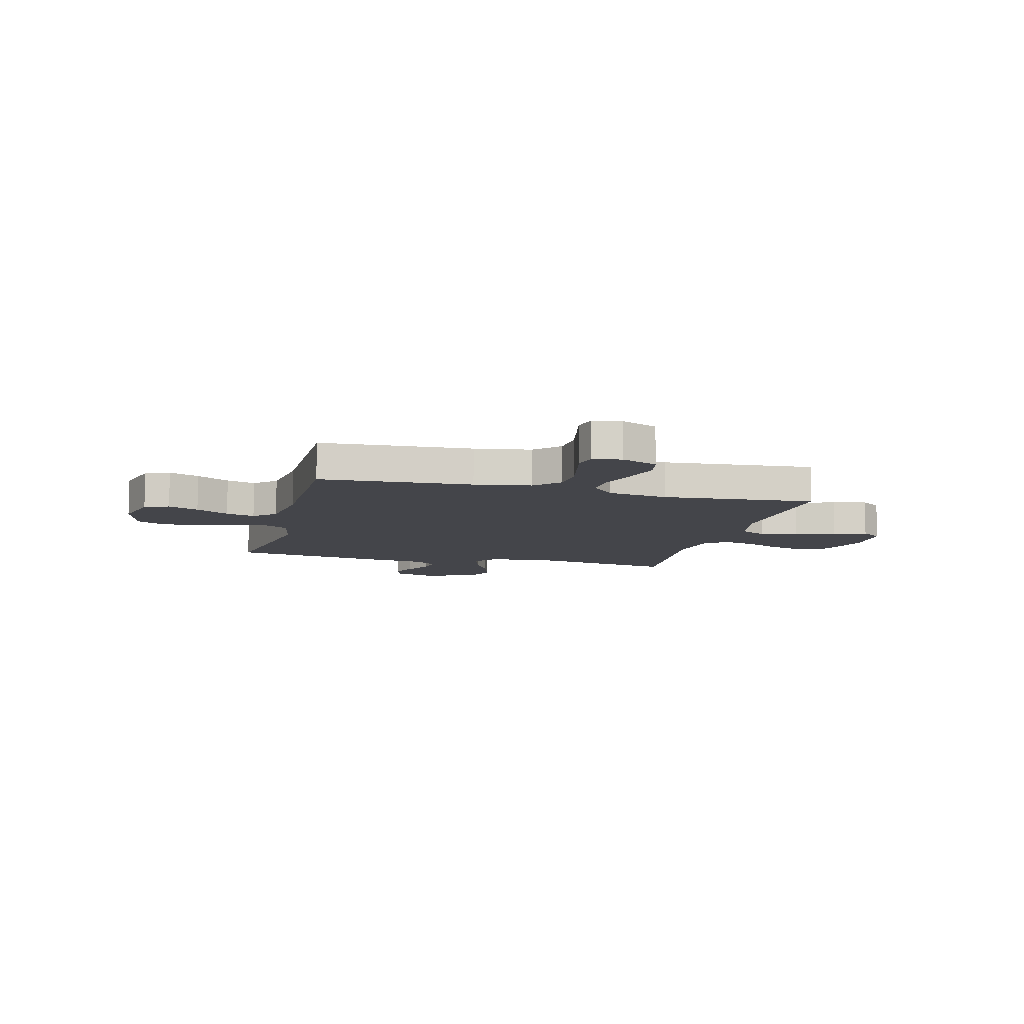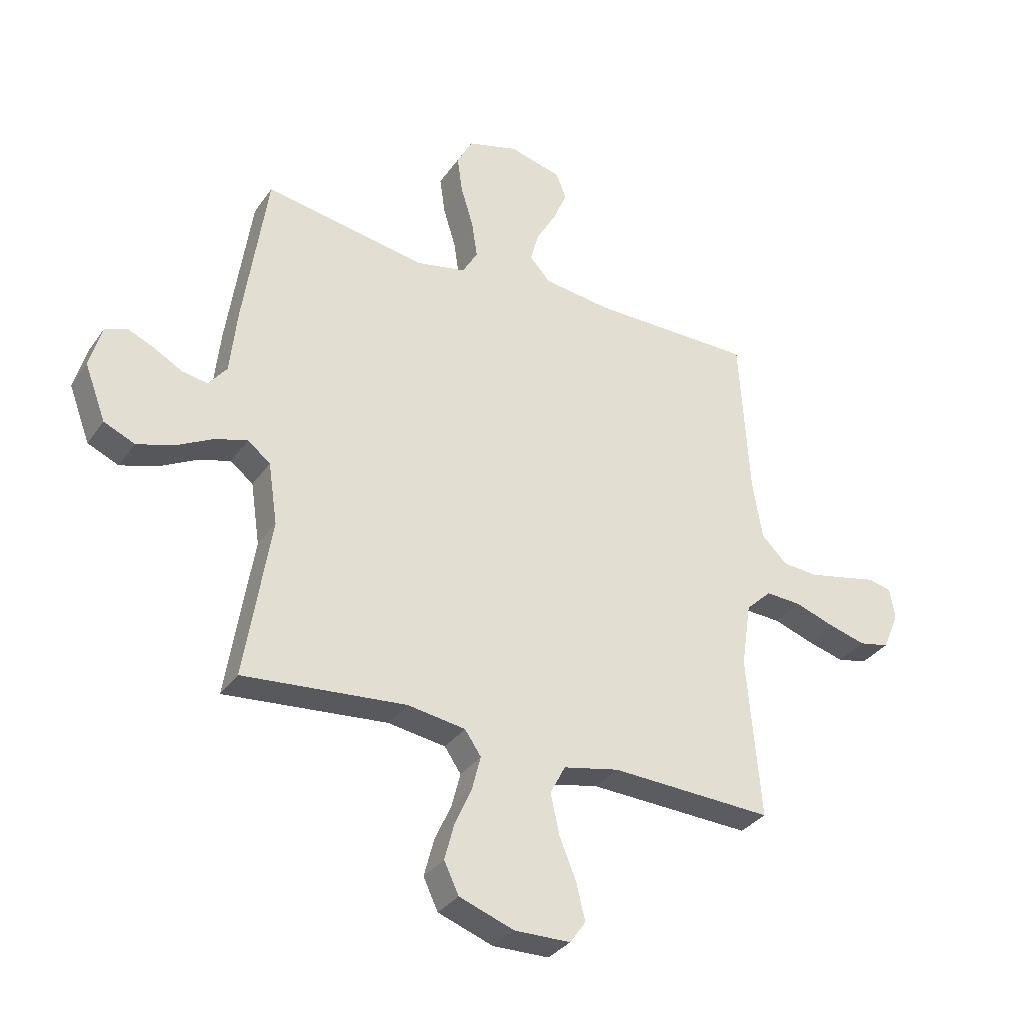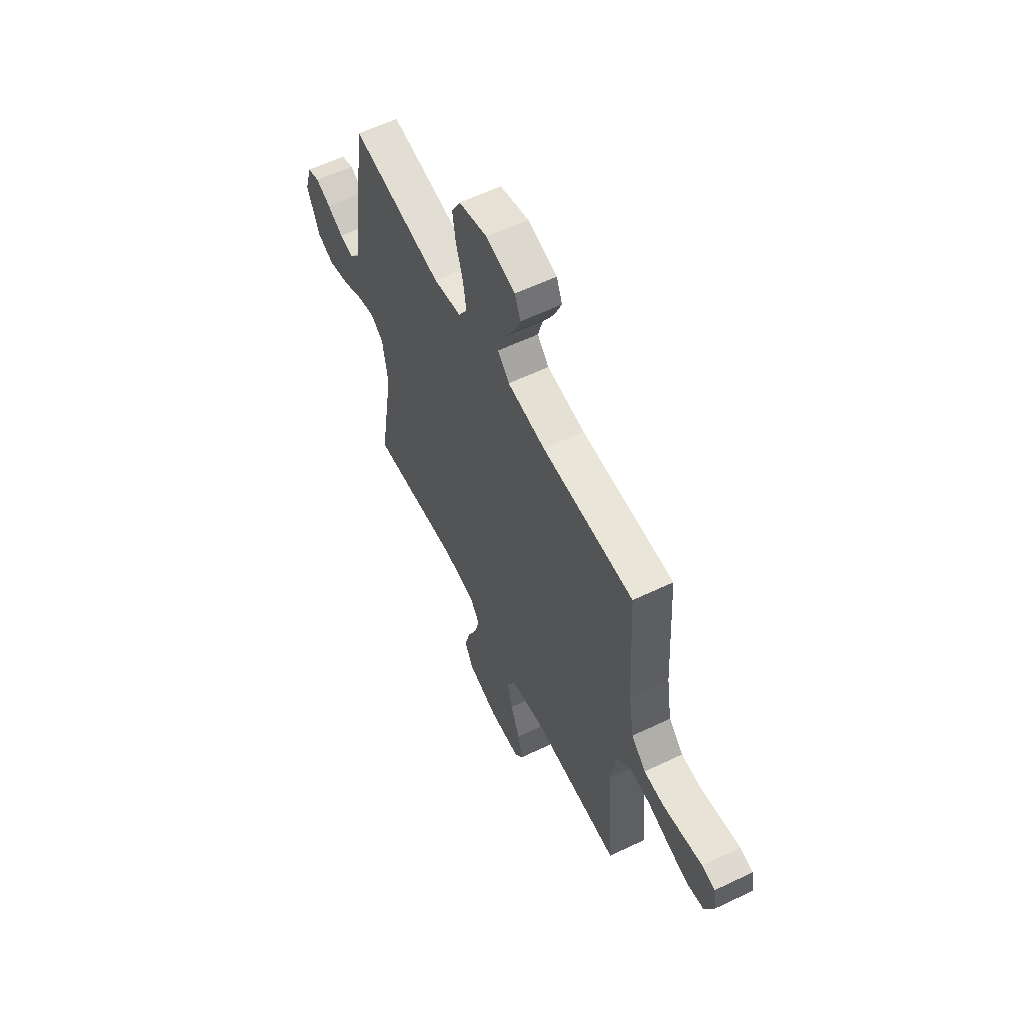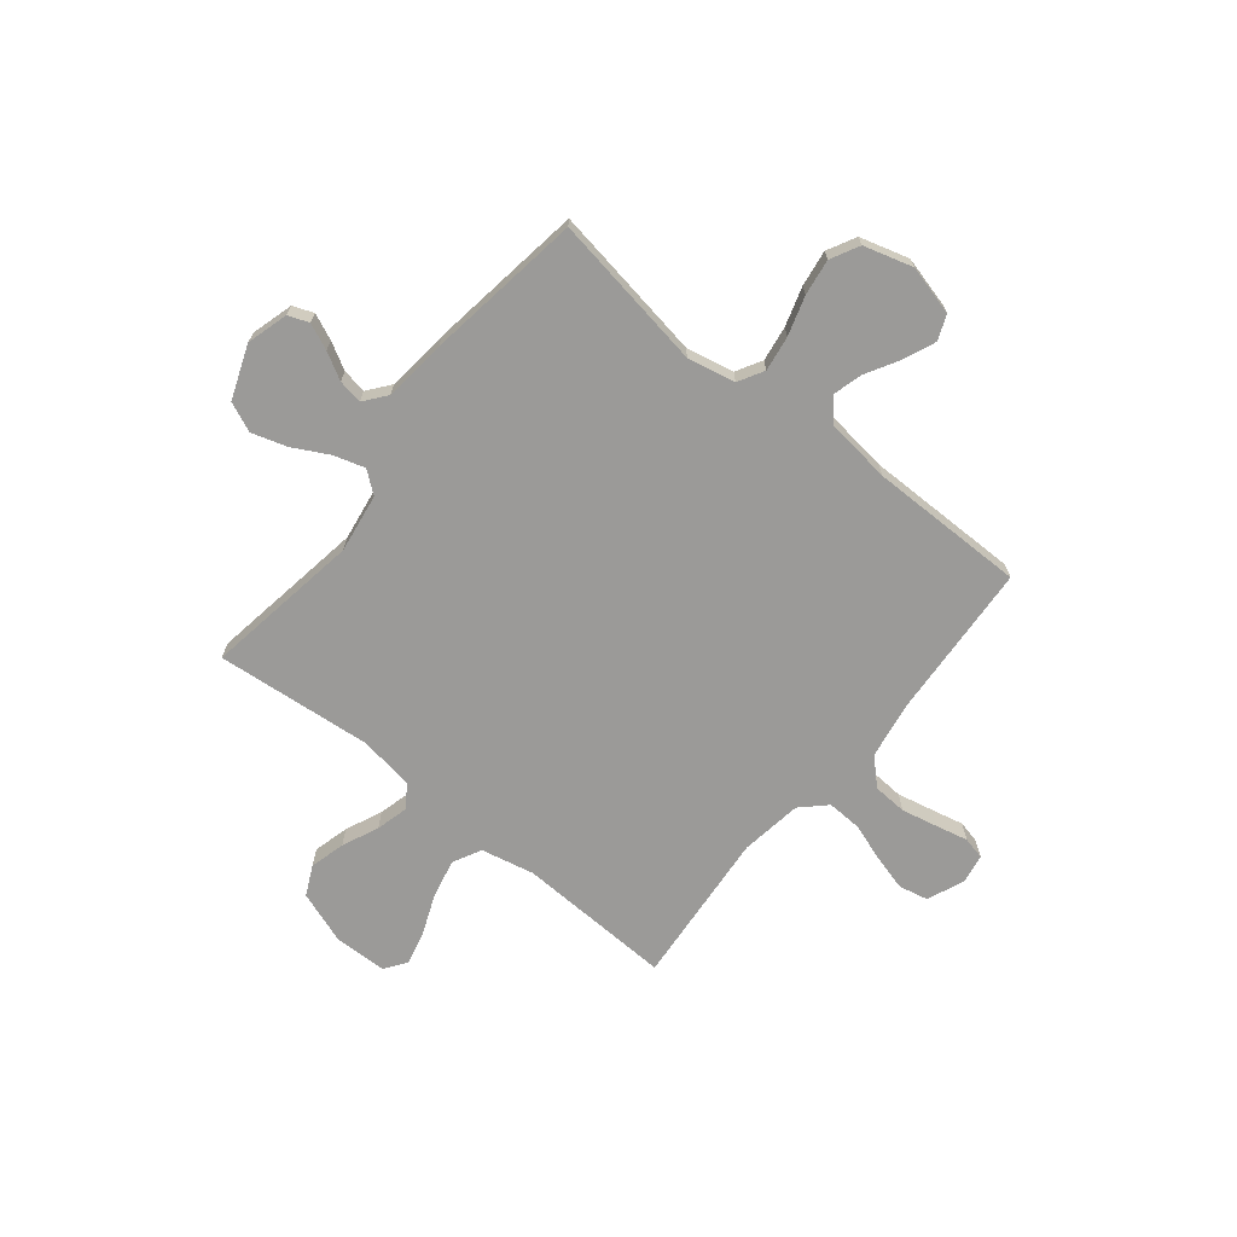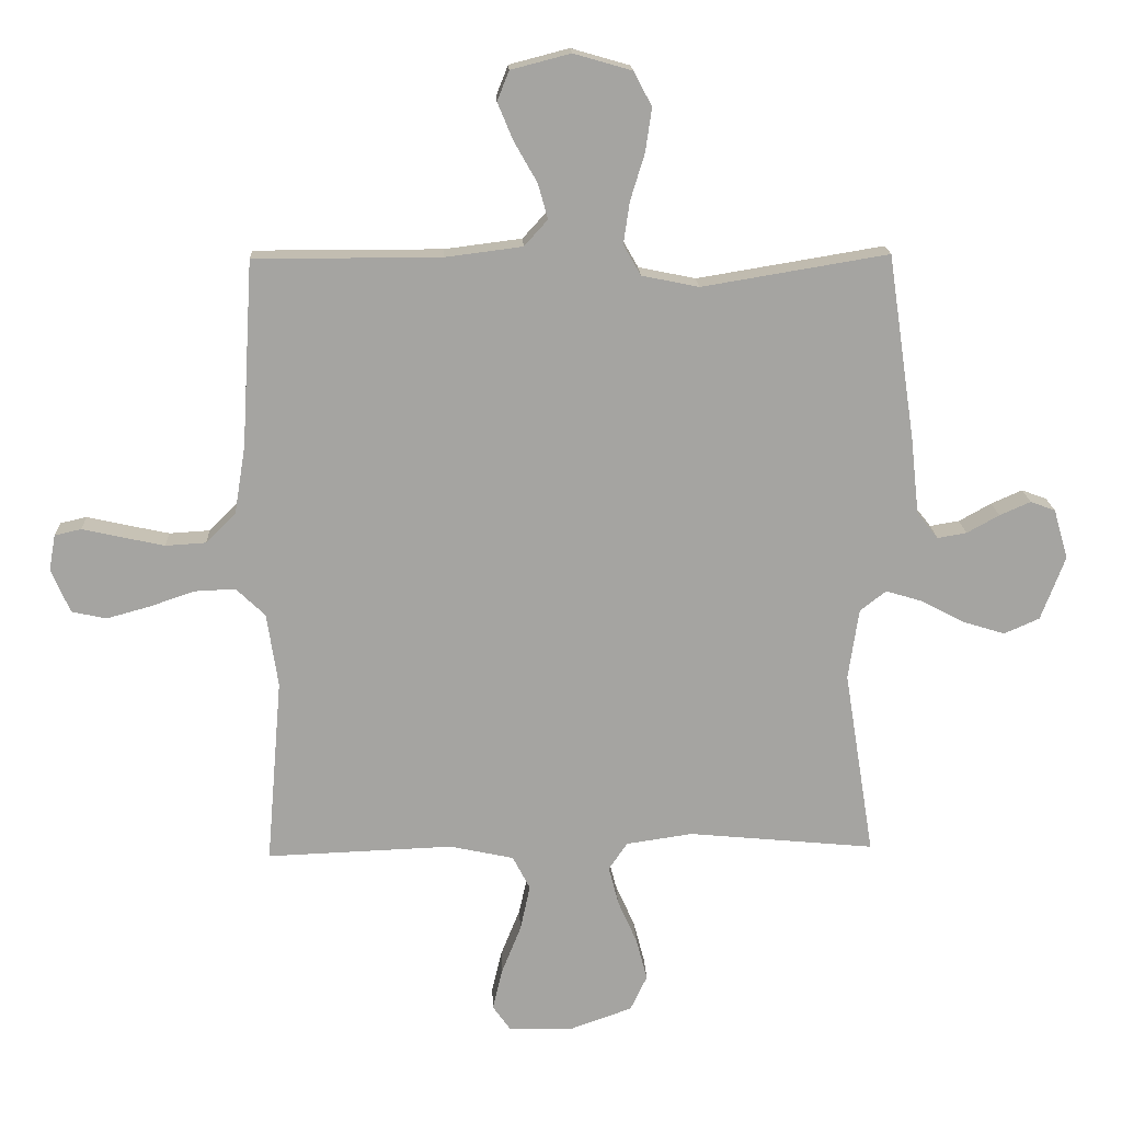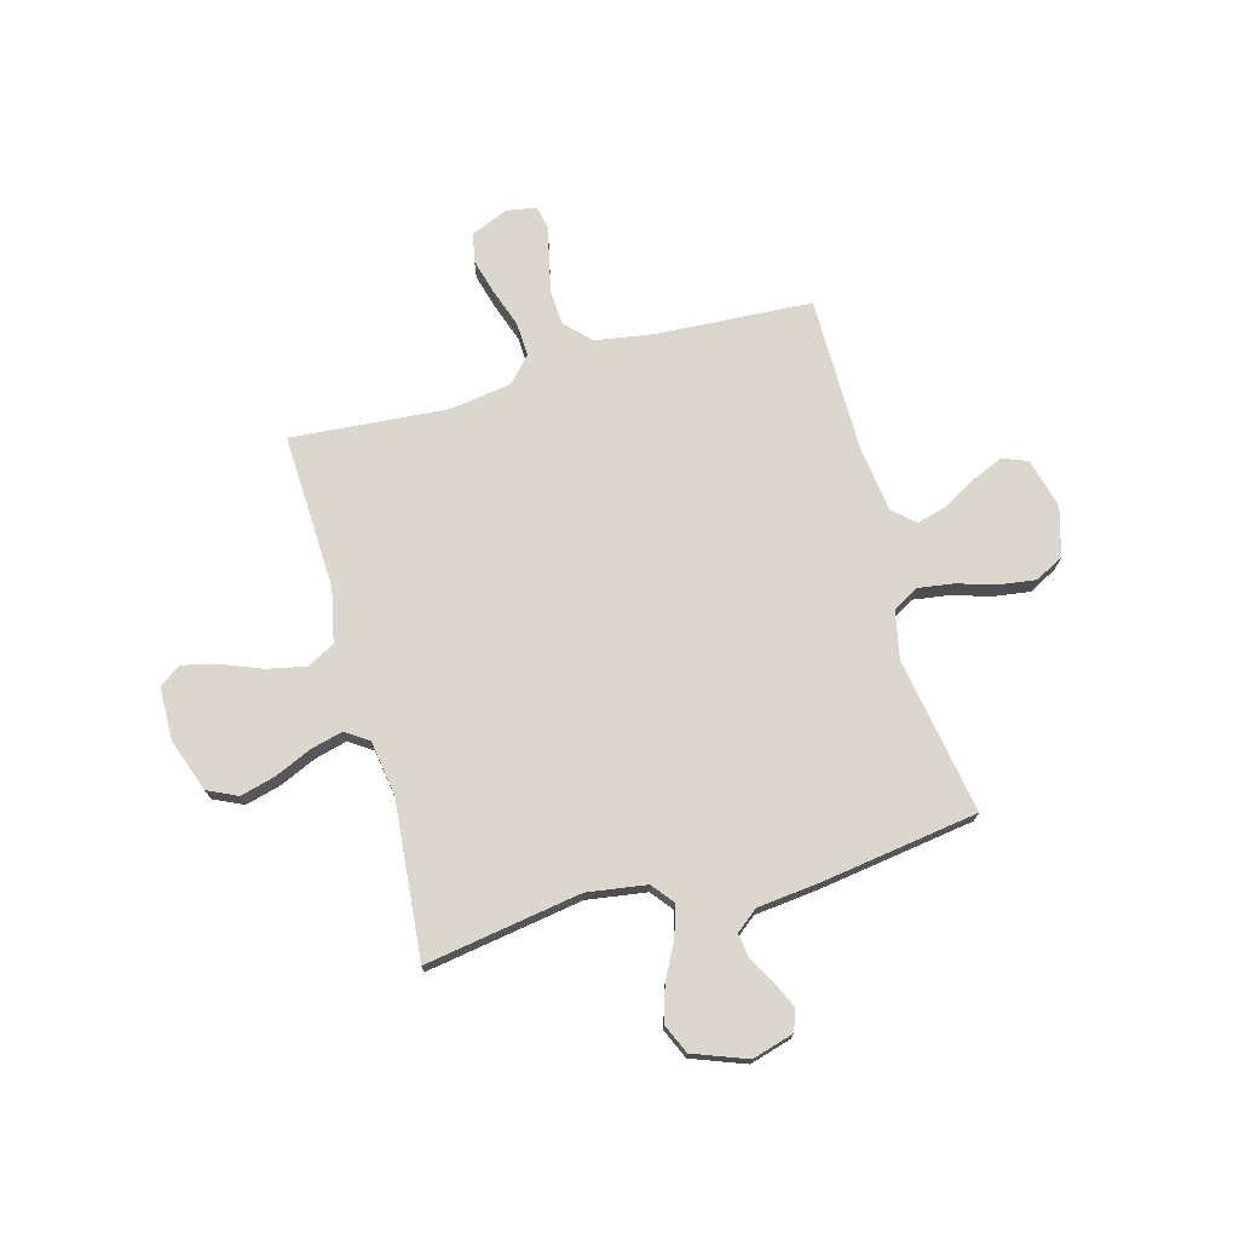
<metadata>
{"format":"obj","ext":"obj","renderer":"f3d","projection":"perspective","resolution":1024,"background":"white","views":[{"elev":-9.3,"azim":75.5,"up":"+Y"},{"elev":-33.3,"azim":-29.5,"up":"+Z"},{"elev":59.7,"azim":63.8,"up":"+Z"},{"elev":-69.4,"azim":-38.8,"up":"+Y"},{"elev":16.9,"azim":177.7,"up":"+Z"},{"elev":73.1,"azim":-105.5,"up":"+Y"}]}
</metadata>
<code>
v -0.5 0.07 -0.5
v -0.452 0.07 -0.2
v -0.469 0.07 -0.086
v -0.511 0.07 -0.053
v -0.571 0.07 -0.071
v -0.639 0.07 -0.107
v -0.707 0.07 -0.128
v -0.764 0.07 -0.103
v -0.803 0.07 0
v -0.78 0.07 0.08
v -0.74 0.07 0.095
v -0.69 0.07 0.073
v -0.638 0.07 0.044
v -0.591 0.07 0.036
v -0.557 0.07 0.079
v -0.544 0.07 0.2
v -0.5 0.07 0.5
v -0.2 0.07 0.45
v -0.108 0.07 0.469
v -0.08 0.07 0.518
v -0.09 0.07 0.586
v -0.113 0.07 0.661
v -0.123 0.07 0.731
v -0.094 0.07 0.786
v 0 0.07 0.813
v 0.096 0.07 0.788
v 0.115 0.07 0.74
v 0.09 0.07 0.68
v 0.053 0.07 0.615
v 0.037 0.07 0.558
v 0.075 0.07 0.516
v 0.2 0.07 0.5
v 0.5 0.07 0.5
v 0.518 0.07 0.2
v 0.536 0.07 0.089
v 0.584 0.07 0.042
v 0.649 0.07 0.038
v 0.719 0.07 0.053
v 0.781 0.07 0.067
v 0.824 0.07 0.057
v 0.834 0.07 0
v 0.804 0.07 -0.071
v 0.748 0.07 -0.083
v 0.679 0.07 -0.064
v 0.606 0.07 -0.039
v 0.54 0.07 -0.036
v 0.493 0.07 -0.081
v 0.475 0.07 -0.2
v 0.5 0.07 -0.5
v 0.2 0.07 -0.488
v 0.097 0.07 -0.51
v 0.069 0.07 -0.564
v 0.085 0.07 -0.638
v 0.116 0.07 -0.715
v 0.132 0.07 -0.782
v 0.103 0.07 -0.823
v 0 0.07 -0.825
v -0.101 0.07 -0.789
v -0.128 0.07 -0.732
v -0.11 0.07 -0.664
v -0.079 0.07 -0.594
v -0.063 0.07 -0.532
v -0.093 0.07 -0.488
v -0.2 0.07 -0.472
v -0.5 0 -0.5
v -0.452 0 -0.2
v -0.469 0 -0.086
v -0.511 0 -0.053
v -0.571 0 -0.071
v -0.639 0 -0.107
v -0.707 0 -0.128
v -0.764 0 -0.103
v -0.803 0 0
v -0.78 0 0.08
v -0.74 0 0.095
v -0.69 0 0.073
v -0.638 0 0.044
v -0.591 0 0.036
v -0.557 0 0.079
v -0.544 0 0.2
v -0.5 0 0.5
v -0.2 0 0.45
v -0.108 0 0.469
v -0.08 0 0.518
v -0.09 0 0.586
v -0.113 0 0.661
v -0.123 0 0.731
v -0.094 0 0.786
v 0 0 0.813
v 0.096 0 0.788
v 0.115 0 0.74
v 0.09 0 0.68
v 0.053 0 0.615
v 0.037 0 0.558
v 0.075 0 0.516
v 0.2 0 0.5
v 0.5 0 0.5
v 0.518 0 0.2
v 0.536 0 0.089
v 0.584 0 0.042
v 0.649 0 0.038
v 0.719 0 0.053
v 0.781 0 0.067
v 0.824 0 0.057
v 0.834 0 0
v 0.804 0 -0.071
v 0.748 0 -0.083
v 0.679 0 -0.064
v 0.606 0 -0.039
v 0.54 0 -0.036
v 0.493 0 -0.081
v 0.475 0 -0.2
v 0.5 0 -0.5
v 0.2 0 -0.488
v 0.097 0 -0.51
v 0.069 0 -0.564
v 0.085 0 -0.638
v 0.116 0 -0.715
v 0.132 0 -0.782
v 0.103 0 -0.823
v 0 0 -0.825
v -0.101 0 -0.789
v -0.128 0 -0.732
v -0.11 0 -0.664
v -0.079 0 -0.594
v -0.063 0 -0.532
v -0.093 0 -0.488
v -0.2 0 -0.472
f 58 59 60 61
f 58 61 62
f 57 58 62
f 56 57 62
f 53 54 55 56
f 52 53 56 62
f 51 52 62 63
f 48 49 50
f 47 48 50 51
f 42 43 44 45
f 40 41 42 45
f 38 39 40 45
f 37 38 45 46
f 36 37 46
f 35 36 46 47
f 32 33 34
f 31 32 34 35
f 26 27 28 29
f 26 29 30
f 25 26 30
f 24 25 30
f 21 22 23 24
f 20 21 24 30
f 19 20 30 31
f 15 16 17 18
f 14 15 18 19
f 10 11 12 13
f 8 9 10 13
f 8 13 14
f 5 6 7 8
f 4 5 8 14
f 3 4 14 19
f 64 1 2
f 47 51 63 64
f 31 35 47 64
f 19 31 64
f 2 3 19 64
f 125 124 123 122
f 126 125 122
f 126 122 121
f 126 121 120
f 120 119 118 117
f 126 120 117 116
f 127 126 116 115
f 114 113 112
f 115 114 112 111
f 109 108 107 106
f 109 106 105 104
f 109 104 103 102
f 110 109 102 101
f 110 101 100
f 111 110 100 99
f 98 97 96
f 99 98 96 95
f 93 92 91 90
f 94 93 90
f 94 90 89
f 94 89 88
f 88 87 86 85
f 94 88 85 84
f 95 94 84 83
f 82 81 80 79
f 83 82 79 78
f 77 76 75 74
f 77 74 73 72
f 78 77 72
f 72 71 70 69
f 78 72 69 68
f 83 78 68 67
f 66 65 128
f 128 127 115 111
f 128 111 99 95
f 128 95 83
f 128 83 67 66
f 1 65 66 2
f 2 66 67 3
f 3 67 68 4
f 4 68 69 5
f 5 69 70 6
f 6 70 71 7
f 7 71 72 8
f 8 72 73 9
f 9 73 74 10
f 10 74 75 11
f 11 75 76 12
f 12 76 77 13
f 13 77 78 14
f 14 78 79 15
f 15 79 80 16
f 16 80 81 17
f 17 81 82 18
f 18 82 83 19
f 19 83 84 20
f 20 84 85 21
f 21 85 86 22
f 22 86 87 23
f 23 87 88 24
f 24 88 89 25
f 25 89 90 26
f 26 90 91 27
f 27 91 92 28
f 28 92 93 29
f 29 93 94 30
f 30 94 95 31
f 31 95 96 32
f 32 96 97 33
f 33 97 98 34
f 34 98 99 35
f 35 99 100 36
f 36 100 101 37
f 37 101 102 38
f 38 102 103 39
f 39 103 104 40
f 40 104 105 41
f 41 105 106 42
f 42 106 107 43
f 43 107 108 44
f 44 108 109 45
f 45 109 110 46
f 46 110 111 47
f 47 111 112 48
f 48 112 113 49
f 49 113 114 50
f 50 114 115 51
f 51 115 116 52
f 52 116 117 53
f 53 117 118 54
f 54 118 119 55
f 55 119 120 56
f 56 120 121 57
f 57 121 122 58
f 58 122 123 59
f 59 123 124 60
f 60 124 125 61
f 61 125 126 62
f 62 126 127 63
f 63 127 128 64
f 64 128 65 1

</code>
